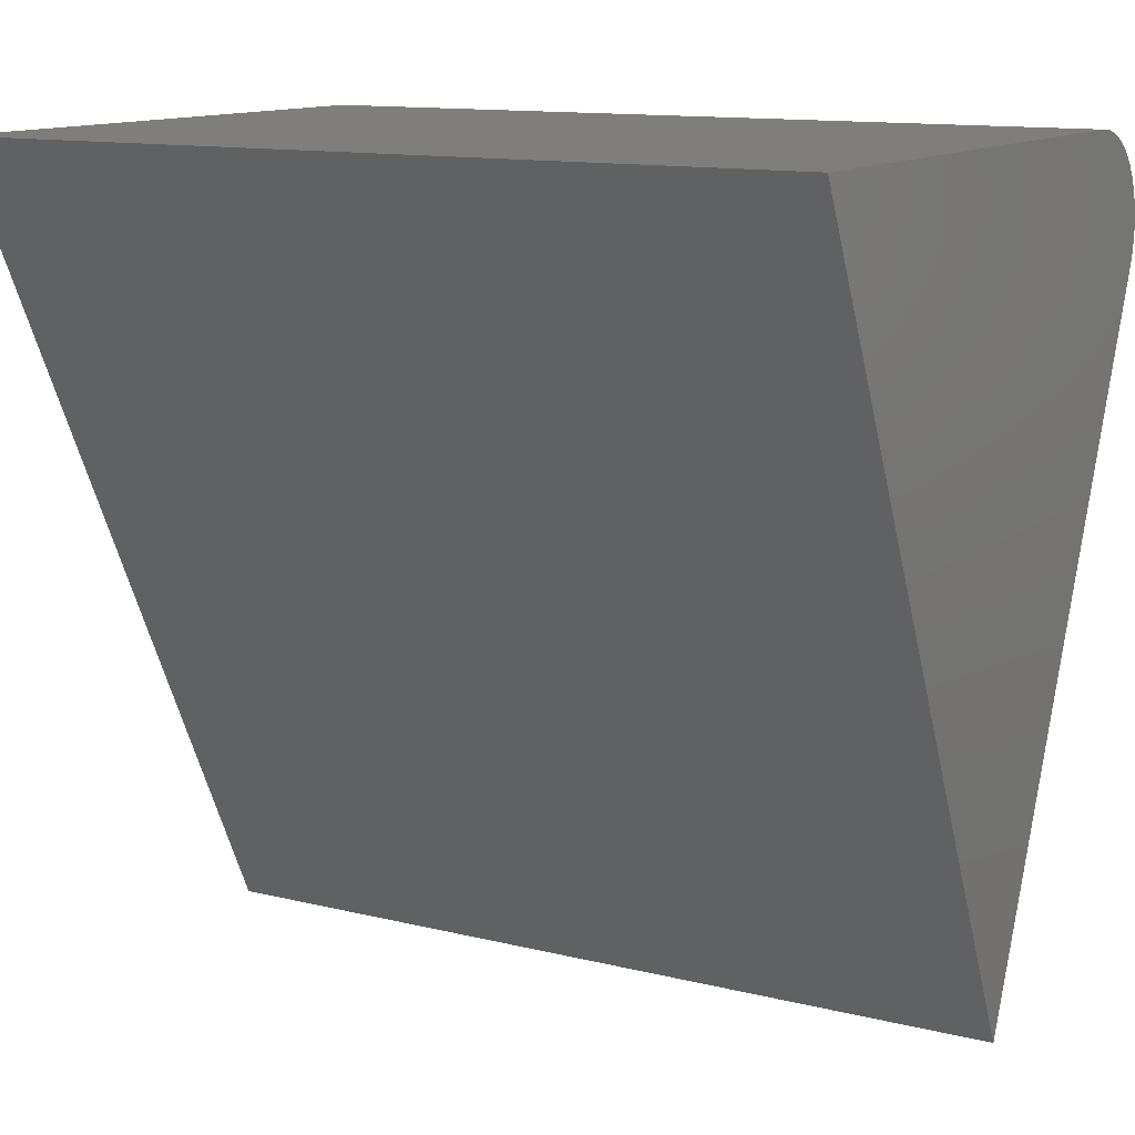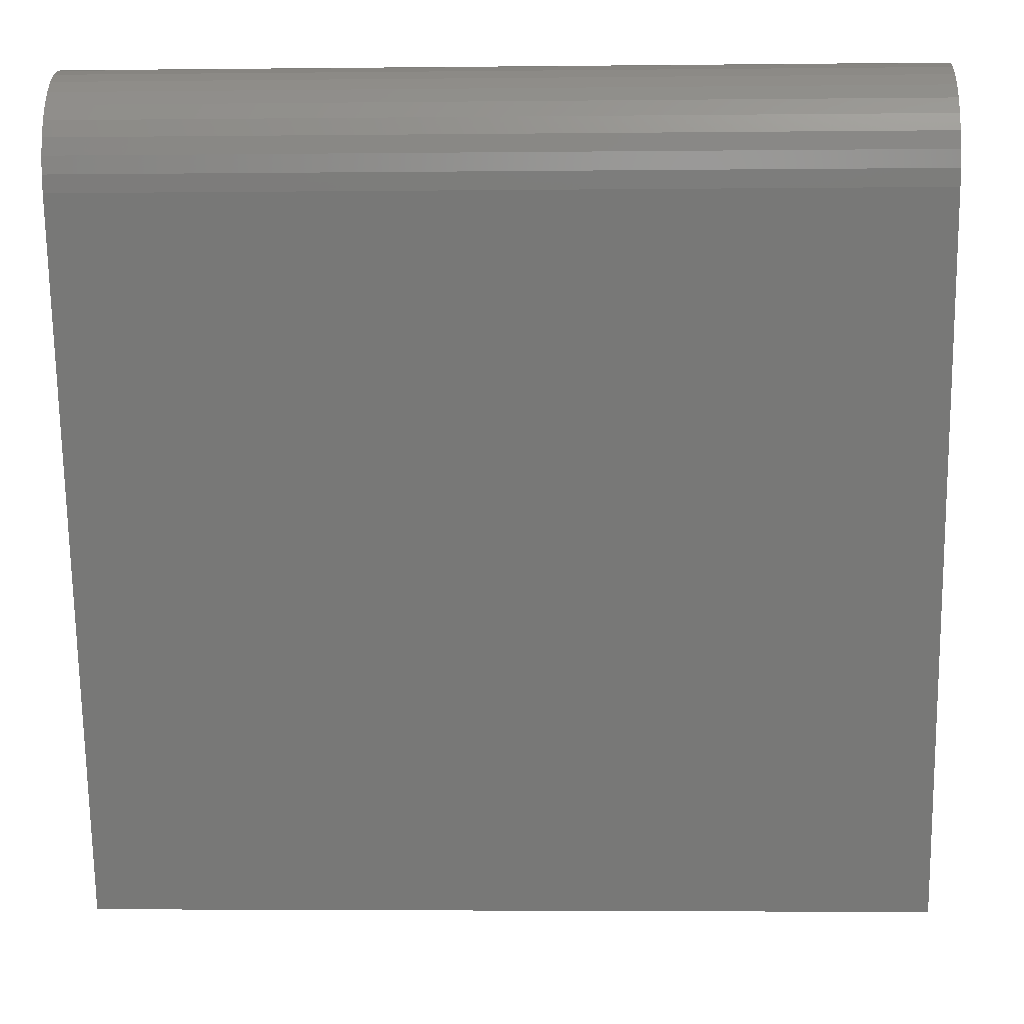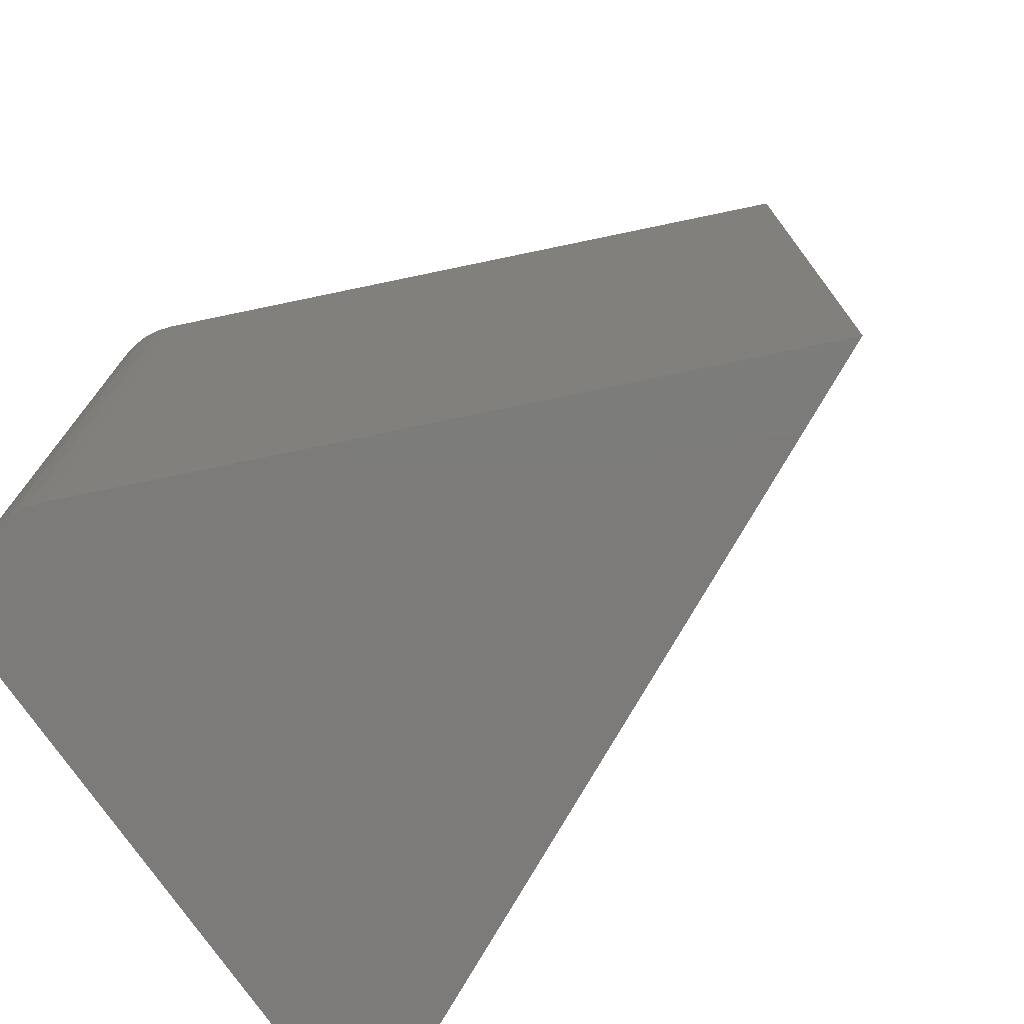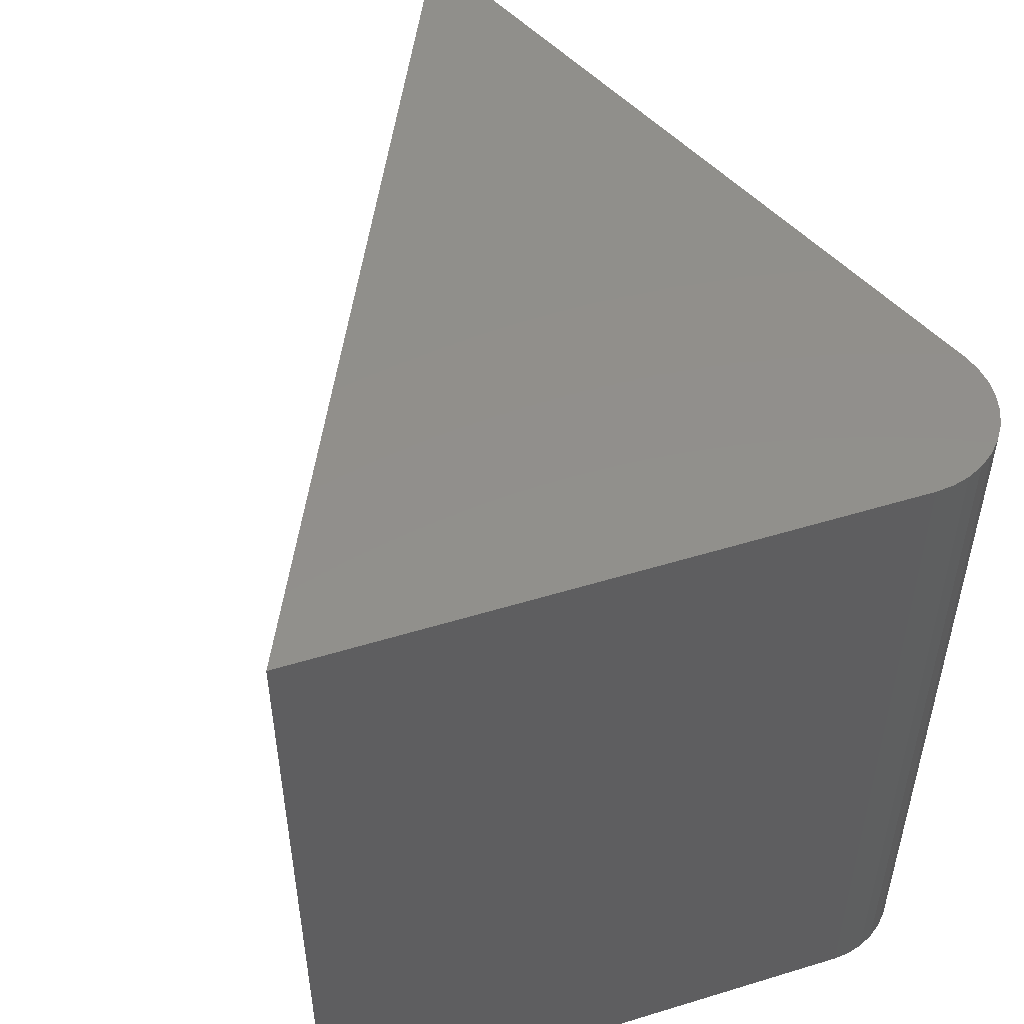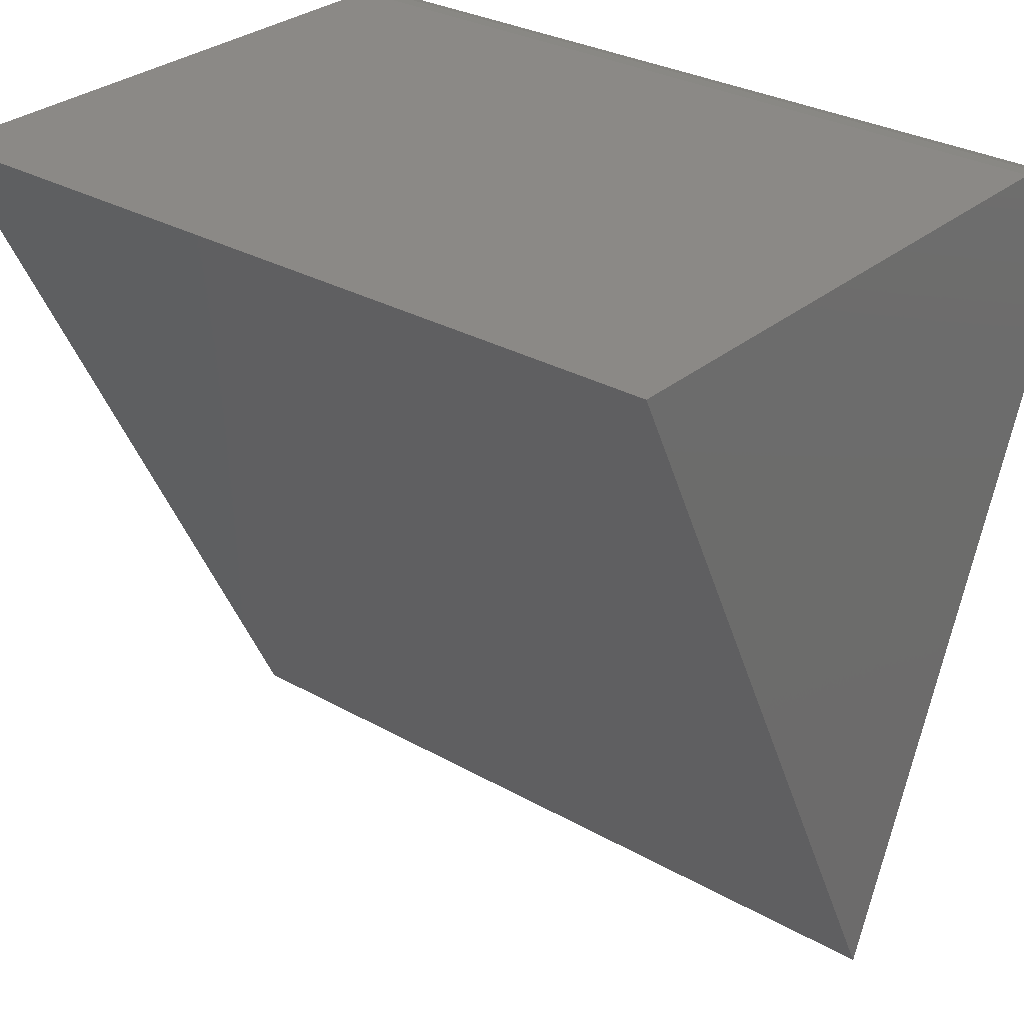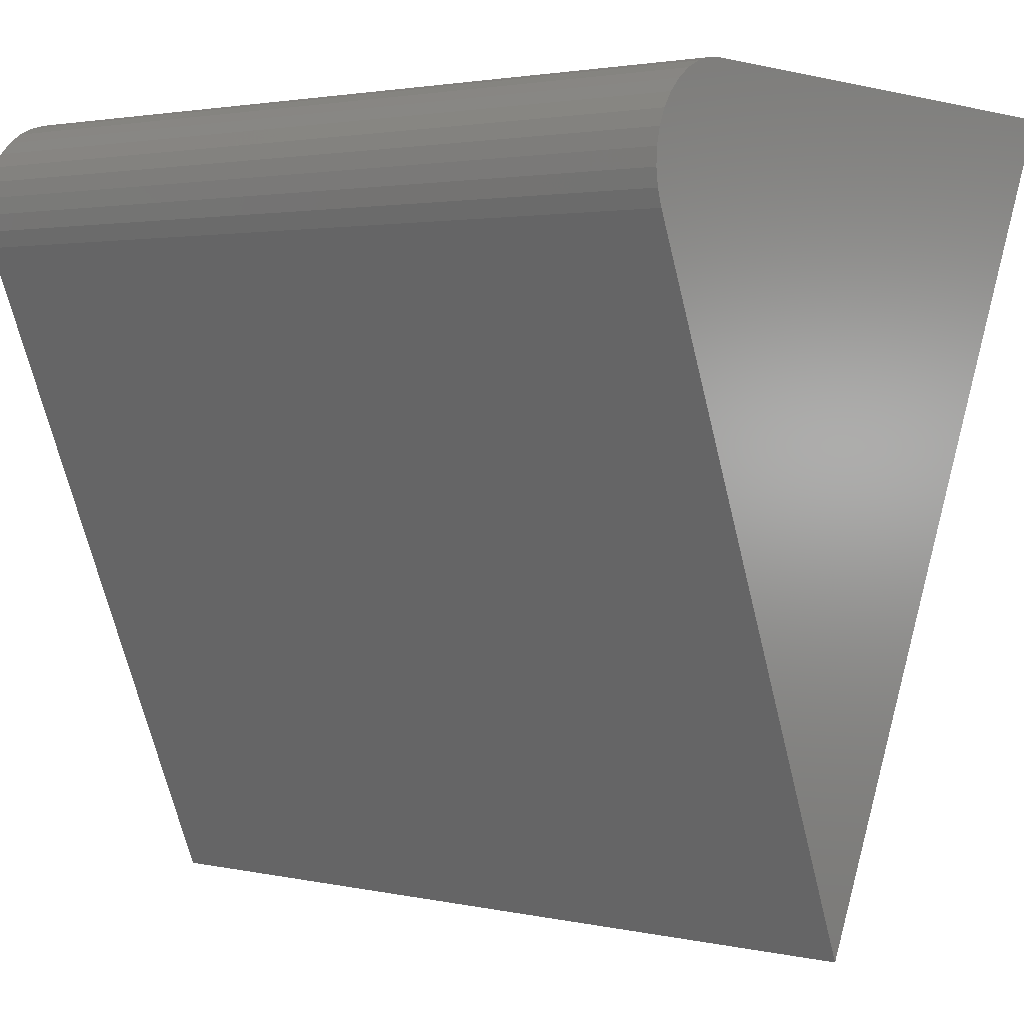
<metadata>
{"format":"stl","ext":"stl","renderer":"f3d","projection":"perspective","resolution":1024,"background":"white","views":[{"elev":12.4,"azim":-59.8,"up":"+Z"},{"elev":-3.7,"azim":92.1,"up":"+Z"},{"elev":-75.0,"azim":124.6,"up":"+Y"},{"elev":51.8,"azim":-18.3,"up":"+Y"},{"elev":29.9,"azim":-50.4,"up":"+Z"},{"elev":2.3,"azim":128.0,"up":"+Z"}]}
</metadata>
<code>
# stl→obj: 28 verts, 52 faces
v -0.2266 -0.75 0.3125
v 0.1252 -0.75 -0.4141
v 0.3809 -0.75 0.1932
v 0.3856 -0.75 0.2079
v 0.3876 -0.75 0.2231
v 0.3869 -0.75 0.2384
v 0.3834 -0.75 0.2534
v 0.3773 -0.75 0.2675
v 0.3688 -0.75 0.2803
v 0.3582 -0.75 0.2914
v 0.3457 -0.75 0.3004
v 0.3319 -0.75 0.307
v 0.317 -0.75 0.3111
v 0.3017 -0.75 0.3125
v -0.2266 0 0.3125
v 0.3017 2.933e-17 0.3125
v 0.317 3.01e-17 0.3111
v 0.3319 3.07e-17 0.307
v 0.3457 3.11e-17 0.3004
v 0.3582 3.129e-17 0.2914
v 0.3688 3.126e-17 0.2803
v 0.3773 3.102e-17 0.2675
v 0.3834 3.058e-17 0.2534
v 0.3869 2.994e-17 0.2384
v 0.3876 2.913e-17 0.2231
v 0.3856 2.817e-17 0.2079
v 0.3809 2.71e-17 0.1932
v 0.1252 -2.08e-17 -0.4141
f 1 2 3
f 1 3 4
f 1 4 5
f 1 5 6
f 1 6 7
f 1 7 8
f 1 8 9
f 1 9 10
f 1 10 11
f 1 11 12
f 1 12 13
f 1 13 14
f 15 16 17
f 15 17 18
f 15 18 19
f 15 19 20
f 15 20 21
f 15 21 22
f 15 22 23
f 15 23 24
f 15 24 25
f 15 25 26
f 15 26 27
f 15 27 28
f 16 15 14
f 14 15 1
f 2 28 3
f 3 28 27
f 16 14 17
f 17 14 13
f 17 13 18
f 18 13 12
f 18 12 19
f 19 12 11
f 19 11 20
f 20 11 10
f 20 10 21
f 21 10 9
f 21 9 22
f 22 9 8
f 22 8 23
f 23 8 7
f 23 7 24
f 24 7 6
f 24 6 25
f 25 6 5
f 25 5 26
f 26 5 4
f 26 4 27
f 27 4 3
f 1 15 2
f 2 15 28

</code>
